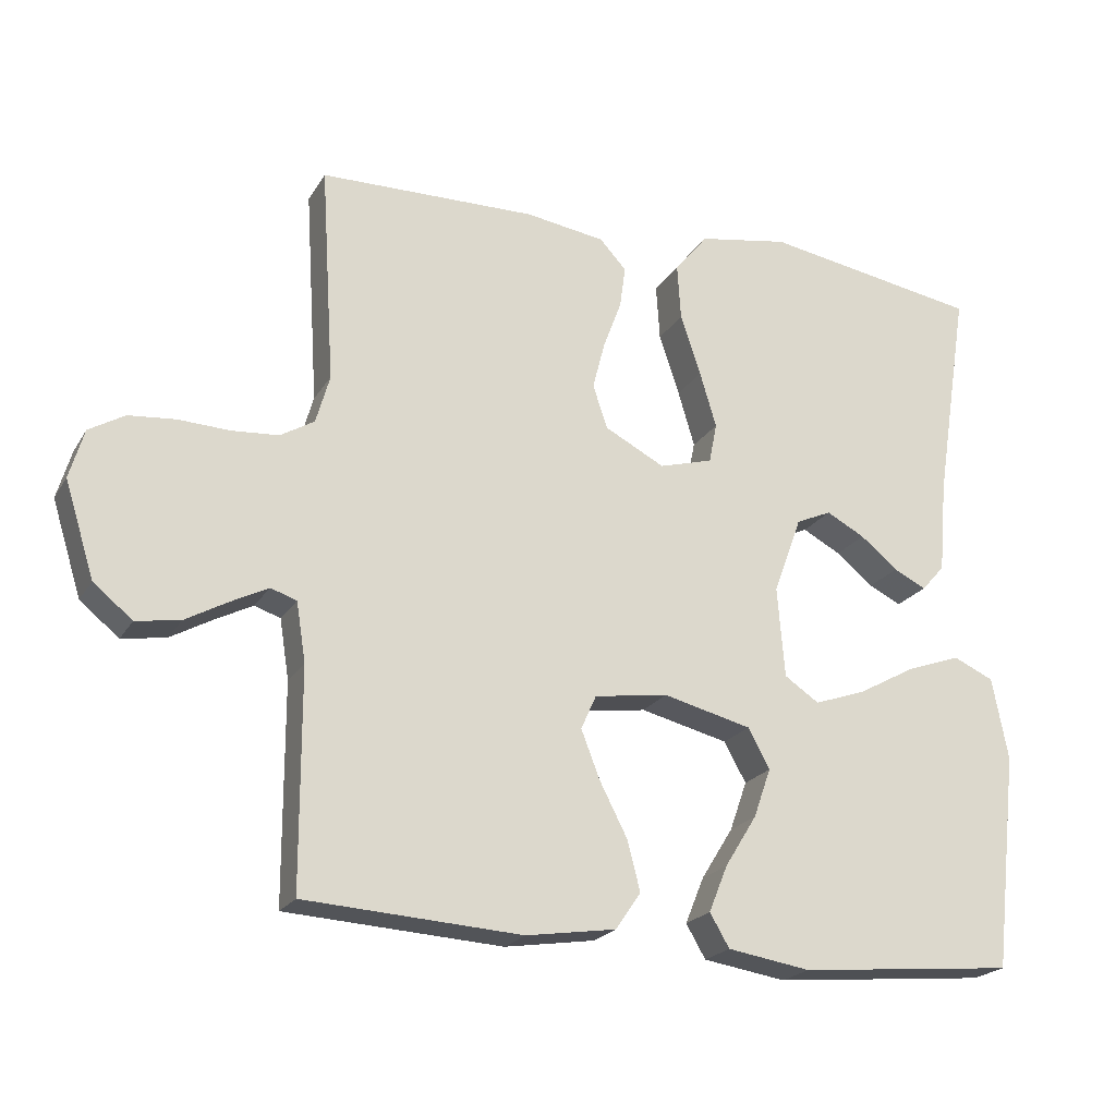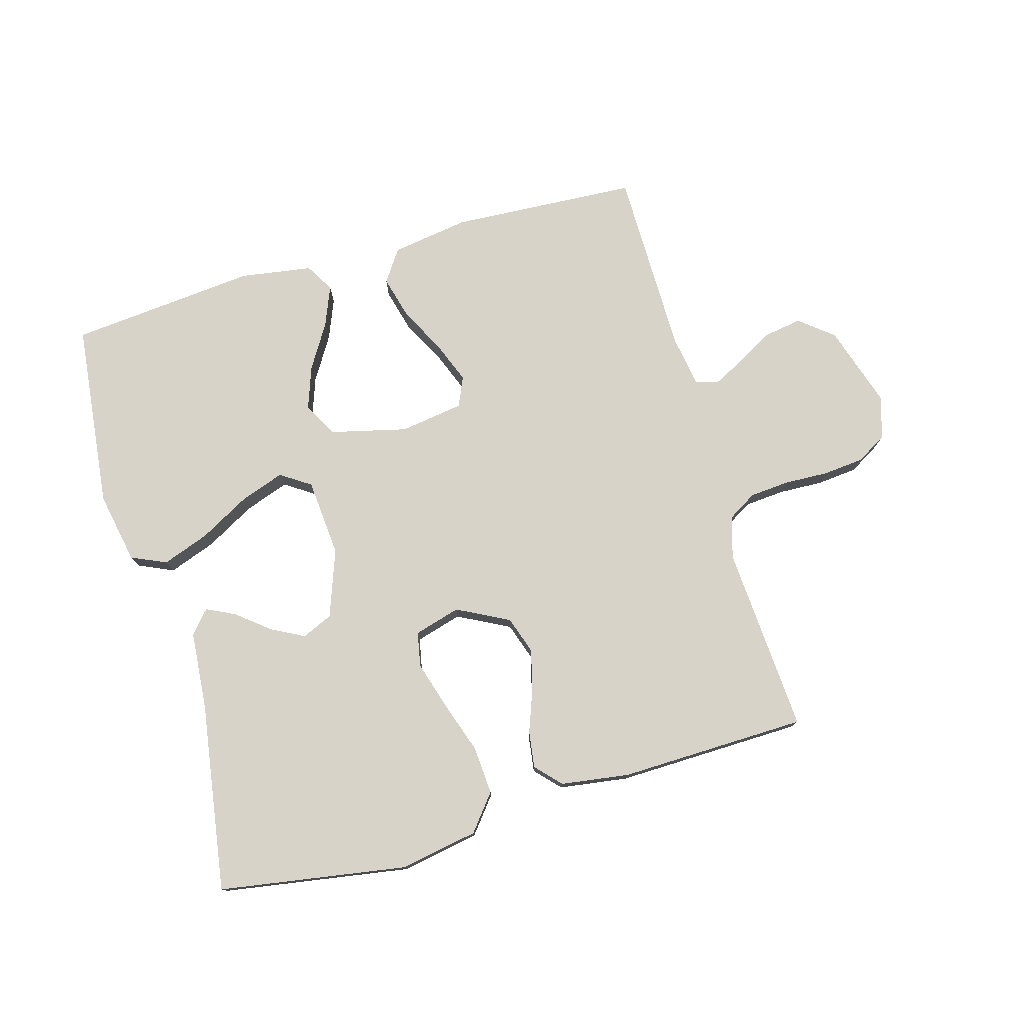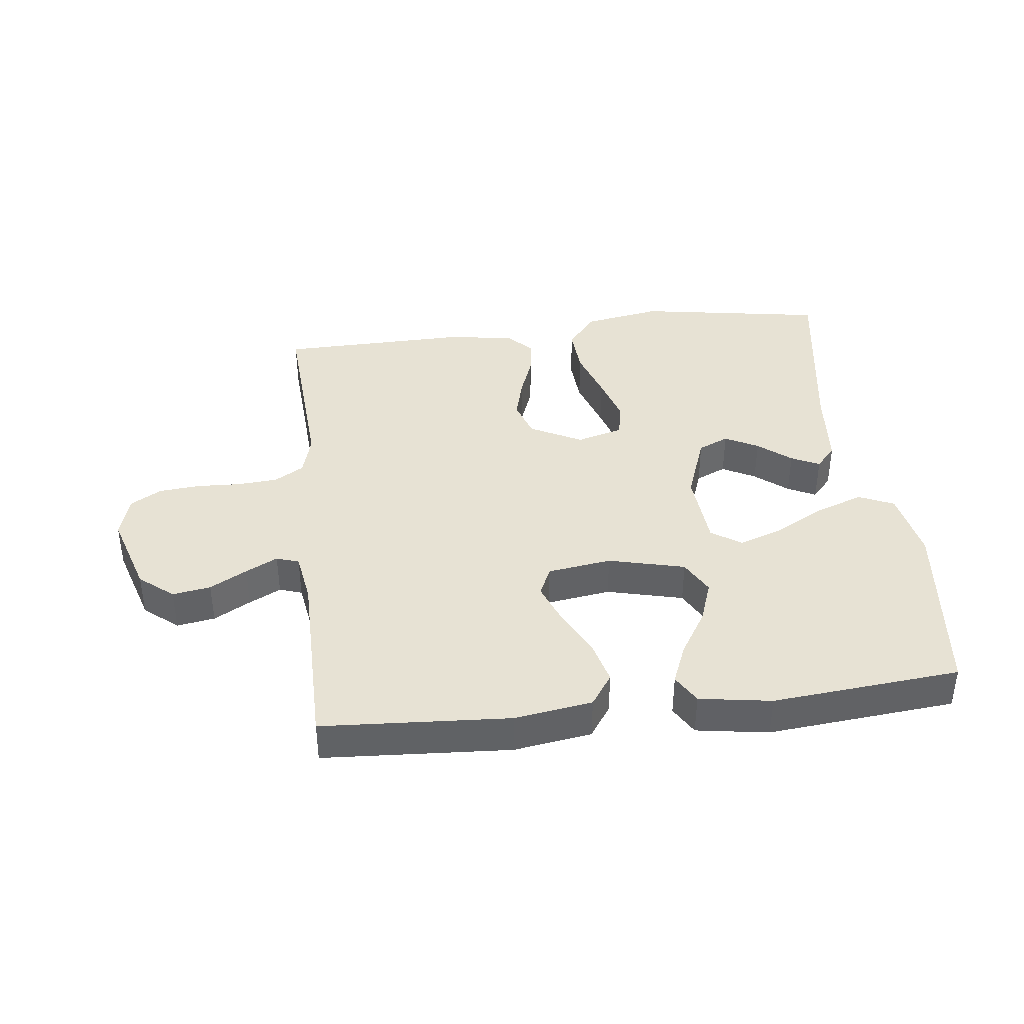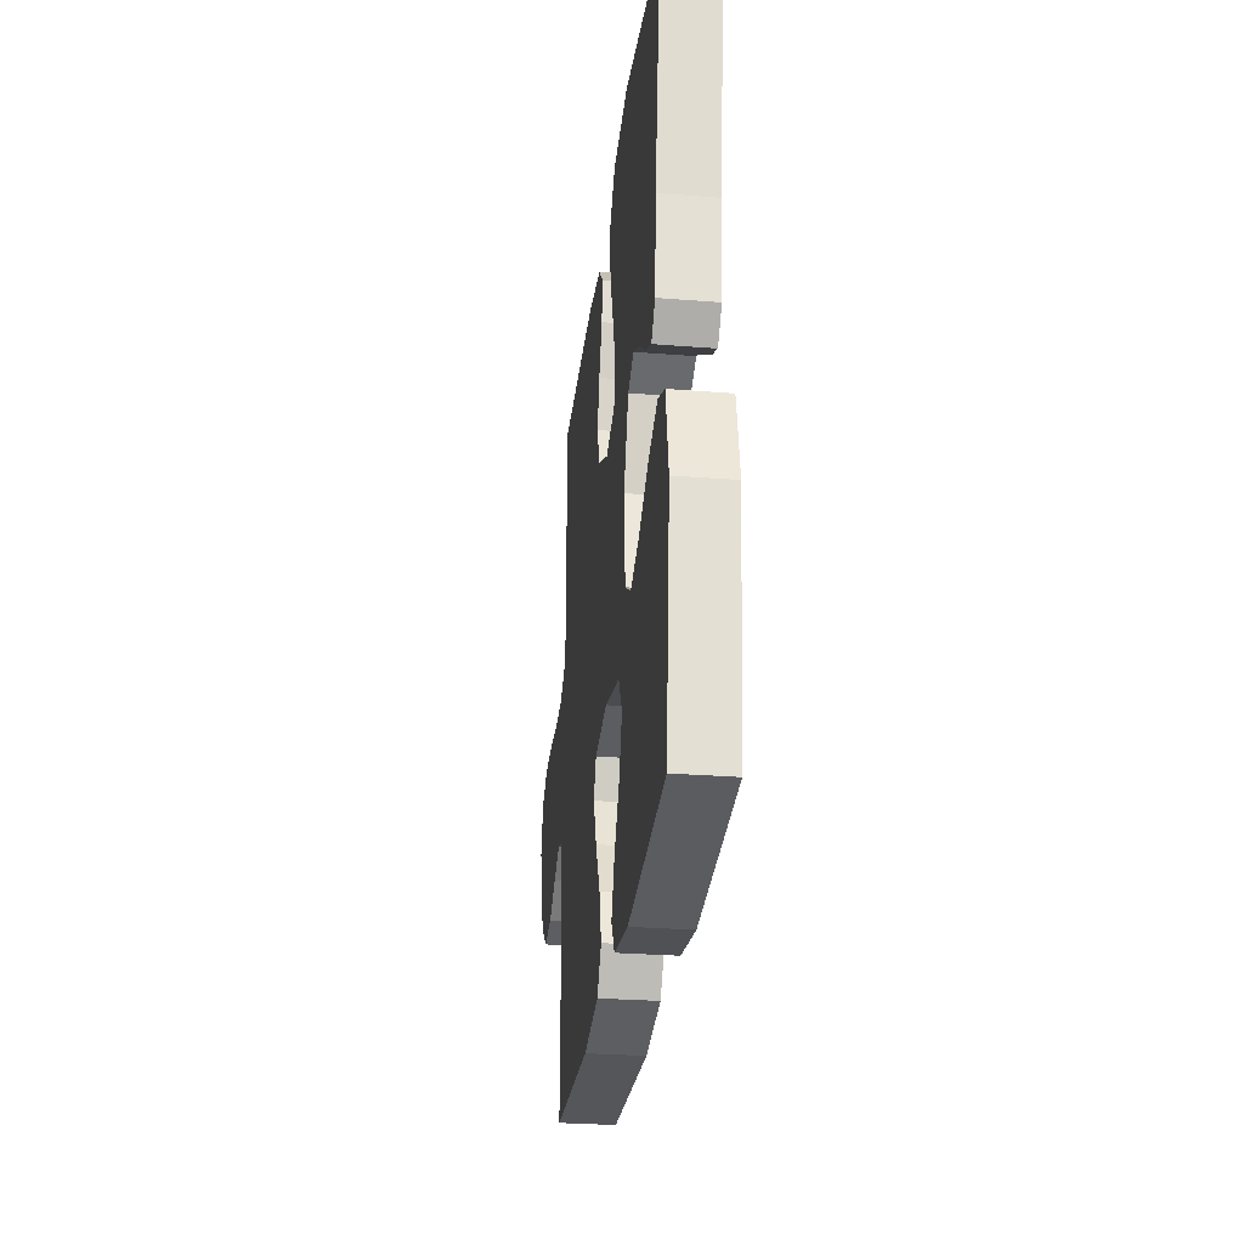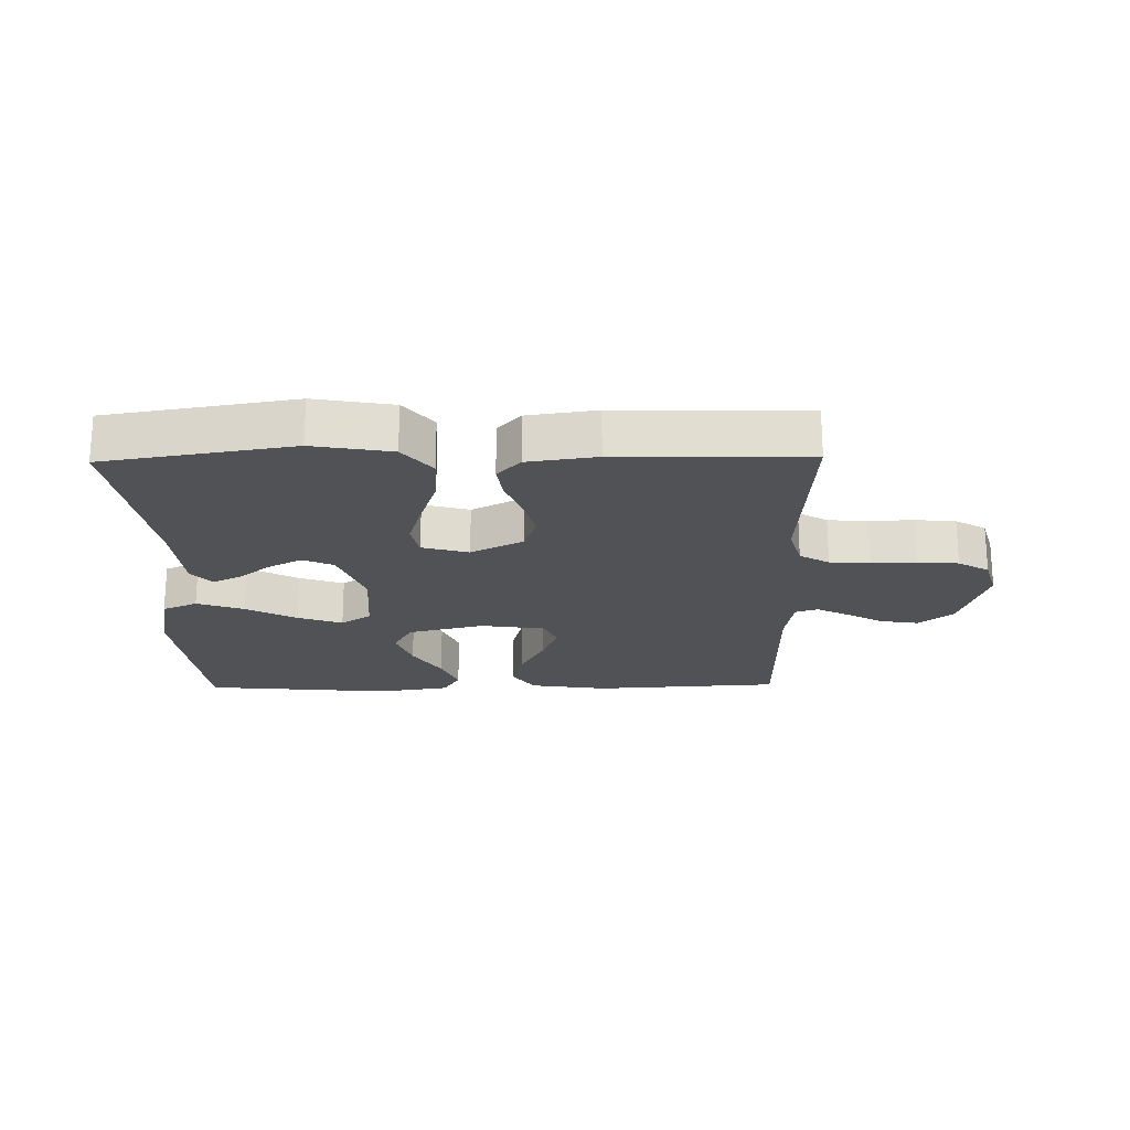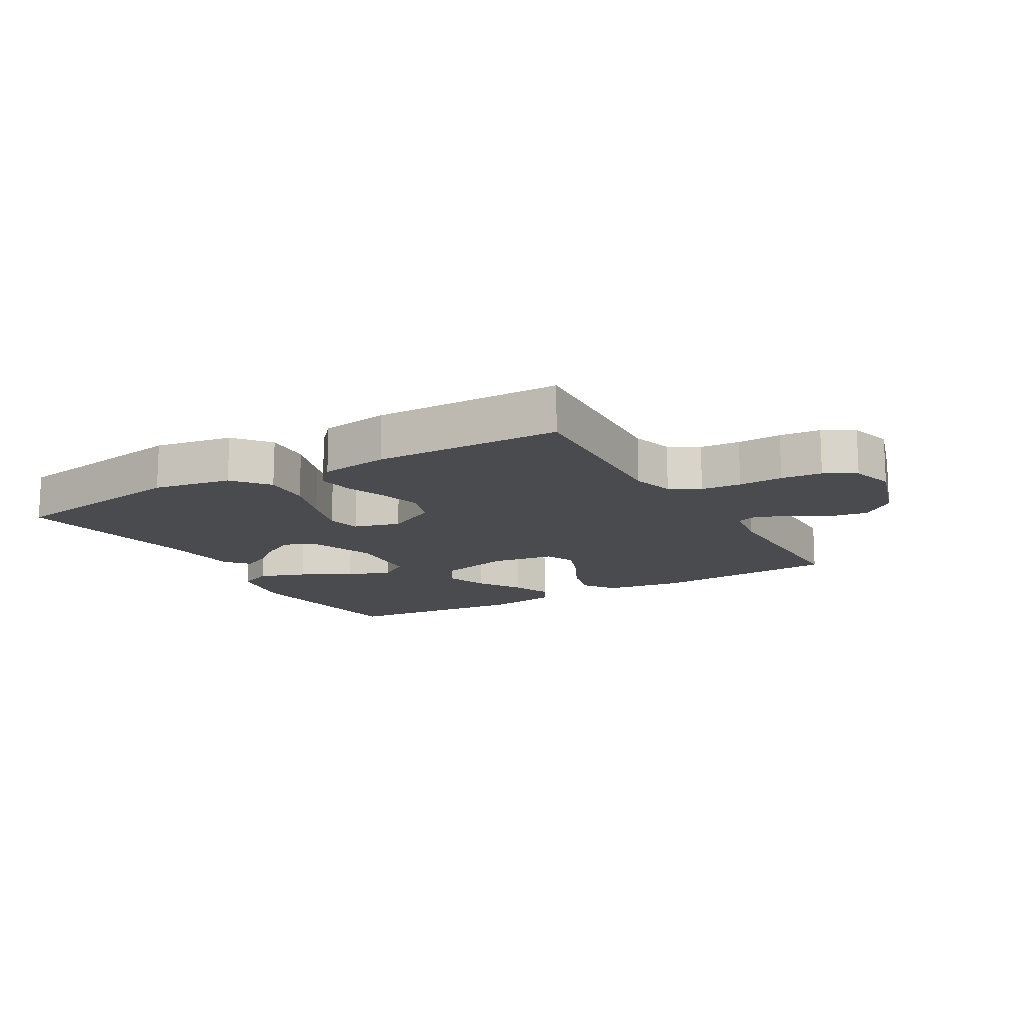
<metadata>
{"format":"obj","ext":"obj","renderer":"f3d","projection":"perspective","resolution":1024,"background":"white","views":[{"elev":-21.5,"azim":156.8,"up":"+Z"},{"elev":77.0,"azim":-16.1,"up":"+Y"},{"elev":39.8,"azim":173.3,"up":"+Y"},{"elev":-28.8,"azim":-96.8,"up":"+Z"},{"elev":-21.2,"azim":1.0,"up":"+Y"},{"elev":-14.3,"azim":30.2,"up":"+Y"}]}
</metadata>
<code>
v 0.5 0.07 -0.5
v 0.2 0.07 -0.518
v 0.076 0.07 -0.499
v 0.041 0.07 -0.448
v 0.059 0.07 -0.379
v 0.097 0.07 -0.305
v 0.123 0.07 -0.238
v 0.102 0.07 -0.191
v 0 0.07 -0.176
v -0.122 0.07 -0.206
v -0.152 0.07 -0.261
v -0.128 0.07 -0.329
v -0.084 0.07 -0.4
v -0.058 0.07 -0.464
v -0.085 0.07 -0.51
v -0.2 0.07 -0.528
v -0.5 0.07 -0.5
v -0.534 0.07 -0.2
v -0.512 0.07 -0.086
v -0.456 0.07 -0.061
v -0.381 0.07 -0.088
v -0.301 0.07 -0.132
v -0.23 0.07 -0.157
v -0.182 0.07 -0.125
v -0.172 0.07 0
v -0.211 0.07 0.107
v -0.26 0.07 0.129
v -0.313 0.07 0.101
v -0.365 0.07 0.059
v -0.41 0.07 0.037
v -0.442 0.07 0.073
v -0.453 0.07 0.2
v -0.5 0.07 0.5
v -0.2 0.07 0.549
v -0.075 0.07 0.527
v -0.029 0.07 0.47
v -0.034 0.07 0.393
v -0.062 0.07 0.309
v -0.085 0.07 0.232
v -0.074 0.07 0.177
v 0 0.07 0.156
v 0.083 0.07 0.199
v 0.103 0.07 0.259
v 0.086 0.07 0.325
v 0.061 0.07 0.392
v 0.053 0.07 0.45
v 0.09 0.07 0.49
v 0.2 0.07 0.506
v 0.5 0.07 0.5
v 0.481 0.07 0.2
v 0.5 0.07 0.133
v 0.547 0.07 0.105
v 0.611 0.07 0.1
v 0.682 0.07 0.103
v 0.747 0.07 0.097
v 0.796 0.07 0.068
v 0.816 0.07 0
v 0.775 0.07 -0.131
v 0.721 0.07 -0.175
v 0.66 0.07 -0.165
v 0.601 0.07 -0.132
v 0.55 0.07 -0.106
v 0.514 0.07 -0.118
v 0.501 0.07 -0.2
v 0.5 0 -0.5
v 0.2 0 -0.518
v 0.076 0 -0.499
v 0.041 0 -0.448
v 0.059 0 -0.379
v 0.097 0 -0.305
v 0.123 0 -0.238
v 0.102 0 -0.191
v 0 0 -0.176
v -0.122 0 -0.206
v -0.152 0 -0.261
v -0.128 0 -0.329
v -0.084 0 -0.4
v -0.058 0 -0.464
v -0.085 0 -0.51
v -0.2 0 -0.528
v -0.5 0 -0.5
v -0.534 0 -0.2
v -0.512 0 -0.086
v -0.456 0 -0.061
v -0.381 0 -0.088
v -0.301 0 -0.132
v -0.23 0 -0.157
v -0.182 0 -0.125
v -0.172 0 0
v -0.211 0 0.107
v -0.26 0 0.129
v -0.313 0 0.101
v -0.365 0 0.059
v -0.41 0 0.037
v -0.442 0 0.073
v -0.453 0 0.2
v -0.5 0 0.5
v -0.2 0 0.549
v -0.075 0 0.527
v -0.029 0 0.47
v -0.034 0 0.393
v -0.062 0 0.309
v -0.085 0 0.232
v -0.074 0 0.177
v 0 0 0.156
v 0.083 0 0.199
v 0.103 0 0.259
v 0.086 0 0.325
v 0.061 0 0.392
v 0.053 0 0.45
v 0.09 0 0.49
v 0.2 0 0.506
v 0.5 0 0.5
v 0.481 0 0.2
v 0.5 0 0.133
v 0.547 0 0.105
v 0.611 0 0.1
v 0.682 0 0.103
v 0.747 0 0.097
v 0.796 0 0.068
v 0.816 0 0
v 0.775 0 -0.131
v 0.721 0 -0.175
v 0.66 0 -0.165
v 0.601 0 -0.132
v 0.55 0 -0.106
v 0.514 0 -0.118
v 0.501 0 -0.2
f 58 59 60 61
f 58 61 62
f 57 58 62
f 56 57 62 63
f 53 54 55 56
f 52 53 56 63
f 47 48 49 50
f 47 50 51
f 44 45 46 47
f 43 44 47 51
f 42 43 51 52
f 35 36 37 38
f 35 38 39
f 32 33 34 35
f 32 35 39
f 28 29 30 31
f 27 28 31 32
f 19 20 21 22
f 19 22 23
f 18 19 23
f 17 18 23
f 16 17 23 24
f 12 13 14 15
f 11 12 15 16
f 3 4 5 6
f 3 6 7
f 64 1 2 3
f 64 3 7
f 63 64 7 8
f 41 42 52 63
f 40 41 63 8
f 27 32 39 40
f 26 27 40
f 25 26 40 8
f 11 16 24 25
f 10 11 25
f 9 10 25
f 8 9 25
f 125 124 123 122
f 126 125 122
f 126 122 121
f 127 126 121 120
f 120 119 118 117
f 127 120 117 116
f 114 113 112 111
f 115 114 111
f 111 110 109 108
f 115 111 108 107
f 116 115 107 106
f 102 101 100 99
f 103 102 99
f 99 98 97 96
f 103 99 96
f 95 94 93 92
f 96 95 92 91
f 86 85 84 83
f 87 86 83
f 87 83 82
f 87 82 81
f 88 87 81 80
f 79 78 77 76
f 80 79 76 75
f 70 69 68 67
f 71 70 67
f 67 66 65 128
f 71 67 128
f 72 71 128 127
f 127 116 106 105
f 72 127 105 104
f 104 103 96 91
f 104 91 90
f 72 104 90 89
f 89 88 80 75
f 89 75 74
f 89 74 73
f 89 73 72
f 1 65 66 2
f 2 66 67 3
f 3 67 68 4
f 4 68 69 5
f 5 69 70 6
f 6 70 71 7
f 7 71 72 8
f 8 72 73 9
f 9 73 74 10
f 10 74 75 11
f 11 75 76 12
f 12 76 77 13
f 13 77 78 14
f 14 78 79 15
f 15 79 80 16
f 16 80 81 17
f 17 81 82 18
f 18 82 83 19
f 19 83 84 20
f 20 84 85 21
f 21 85 86 22
f 22 86 87 23
f 23 87 88 24
f 24 88 89 25
f 25 89 90 26
f 26 90 91 27
f 27 91 92 28
f 28 92 93 29
f 29 93 94 30
f 30 94 95 31
f 31 95 96 32
f 32 96 97 33
f 33 97 98 34
f 34 98 99 35
f 35 99 100 36
f 36 100 101 37
f 37 101 102 38
f 38 102 103 39
f 39 103 104 40
f 40 104 105 41
f 41 105 106 42
f 42 106 107 43
f 43 107 108 44
f 44 108 109 45
f 45 109 110 46
f 46 110 111 47
f 47 111 112 48
f 48 112 113 49
f 49 113 114 50
f 50 114 115 51
f 51 115 116 52
f 52 116 117 53
f 53 117 118 54
f 54 118 119 55
f 55 119 120 56
f 56 120 121 57
f 57 121 122 58
f 58 122 123 59
f 59 123 124 60
f 60 124 125 61
f 61 125 126 62
f 62 126 127 63
f 63 127 128 64
f 64 128 65 1

</code>
